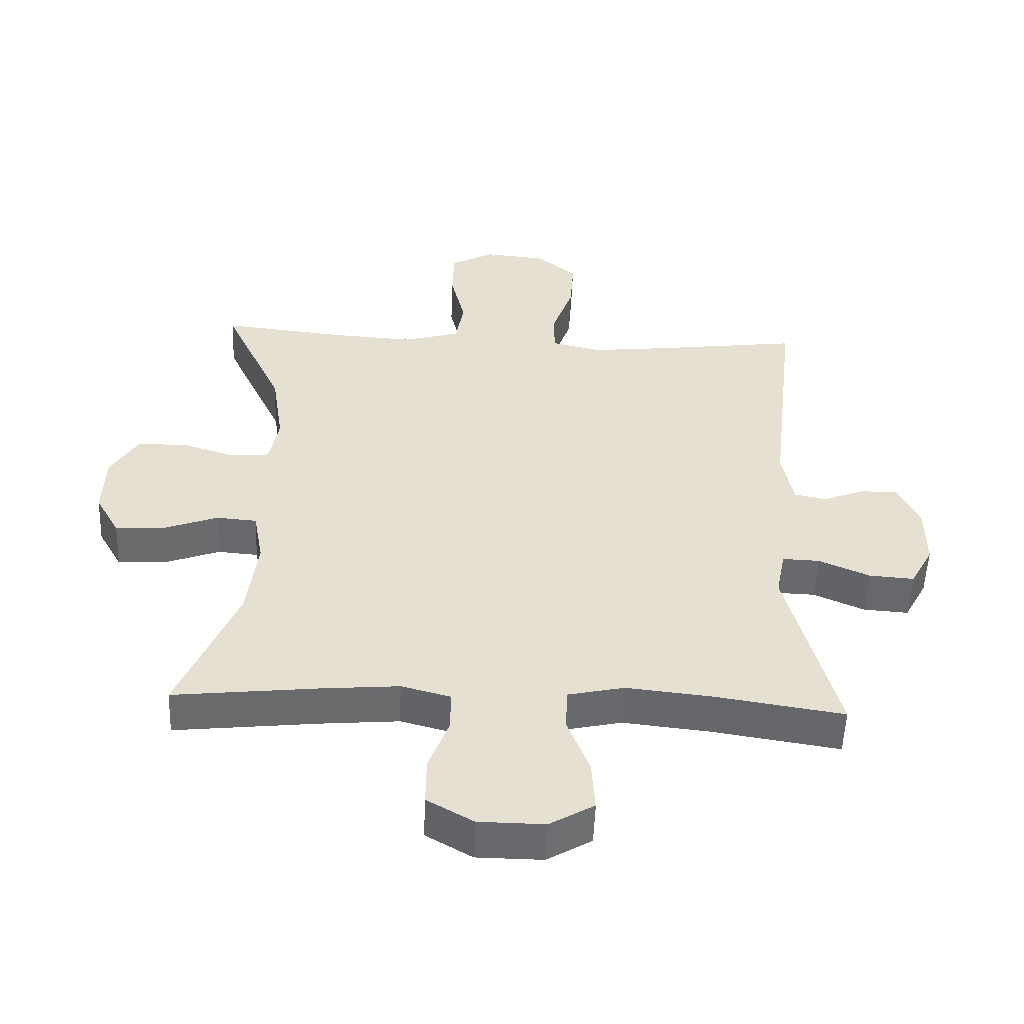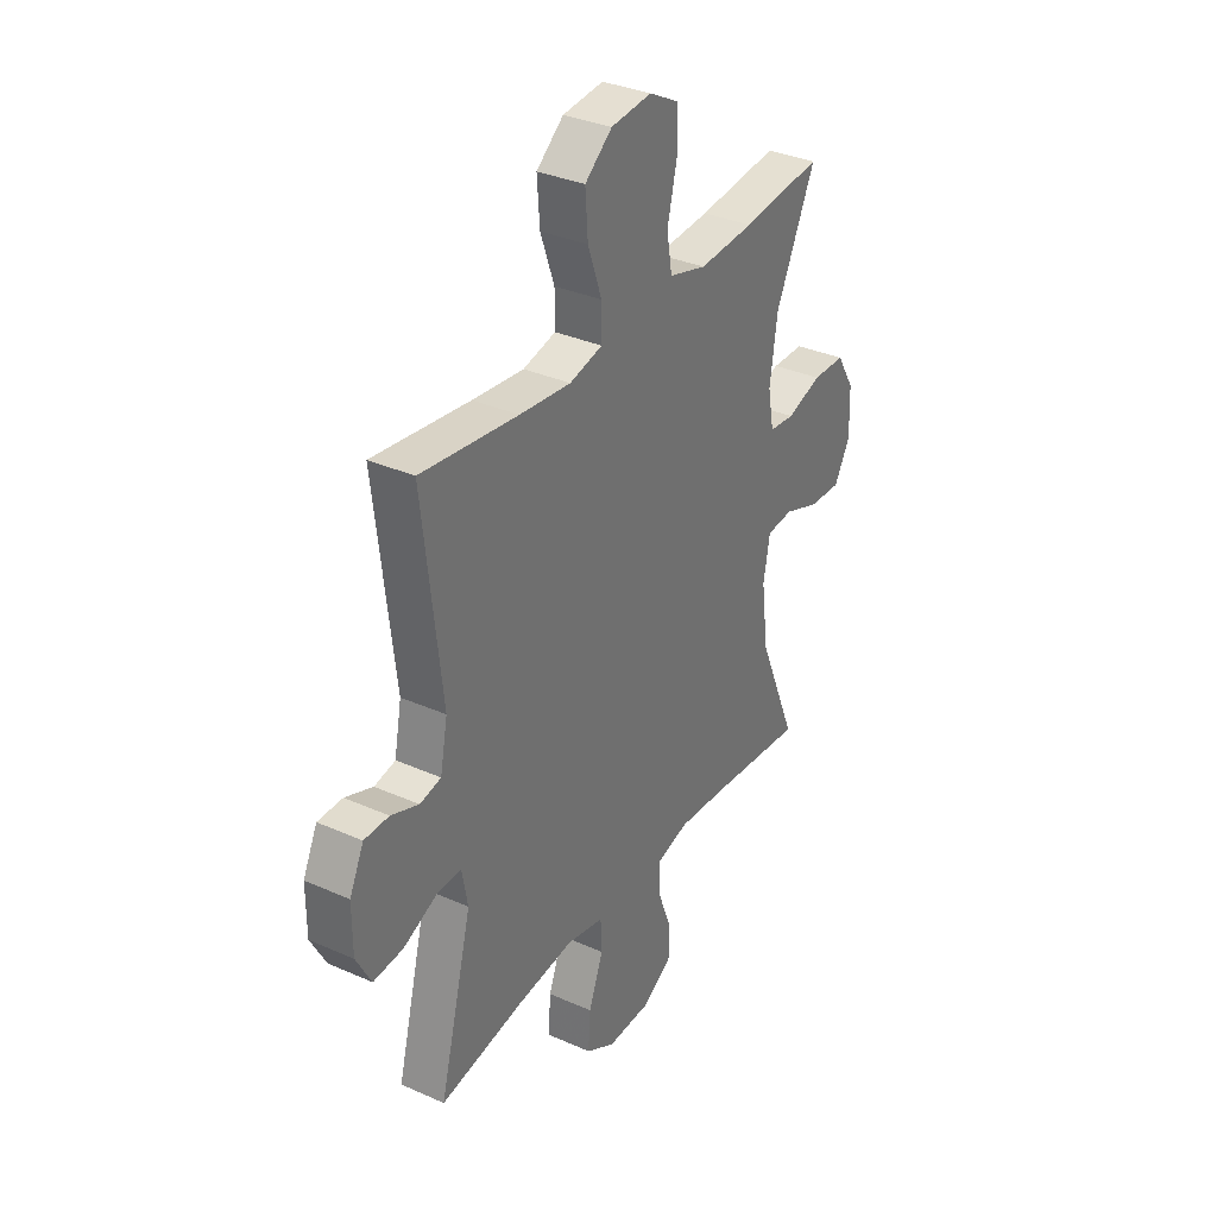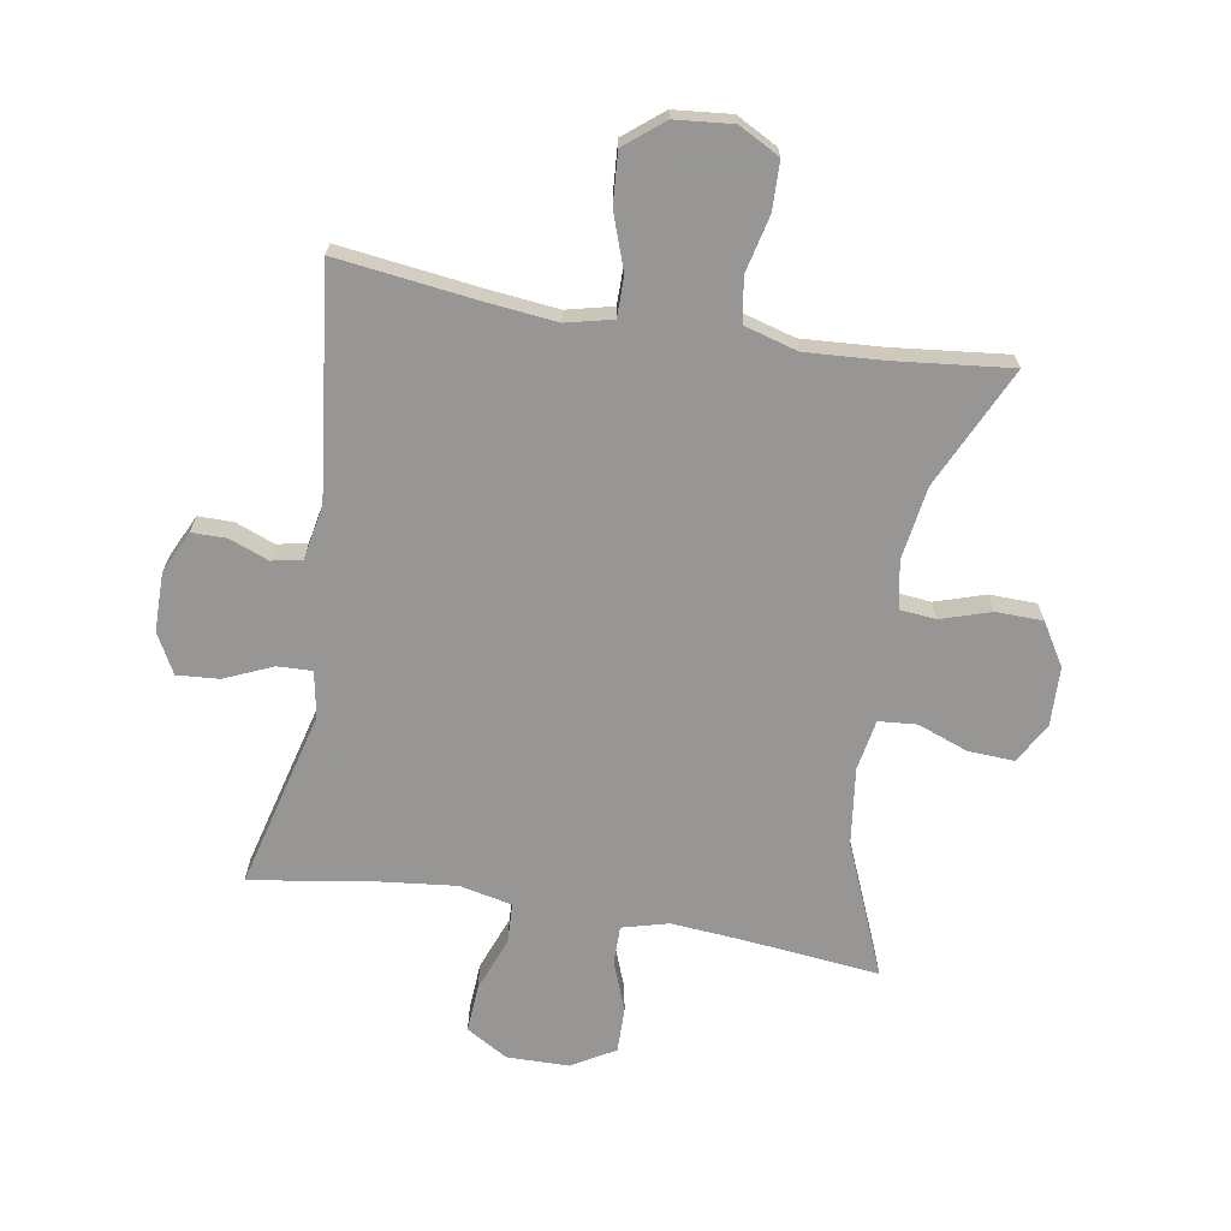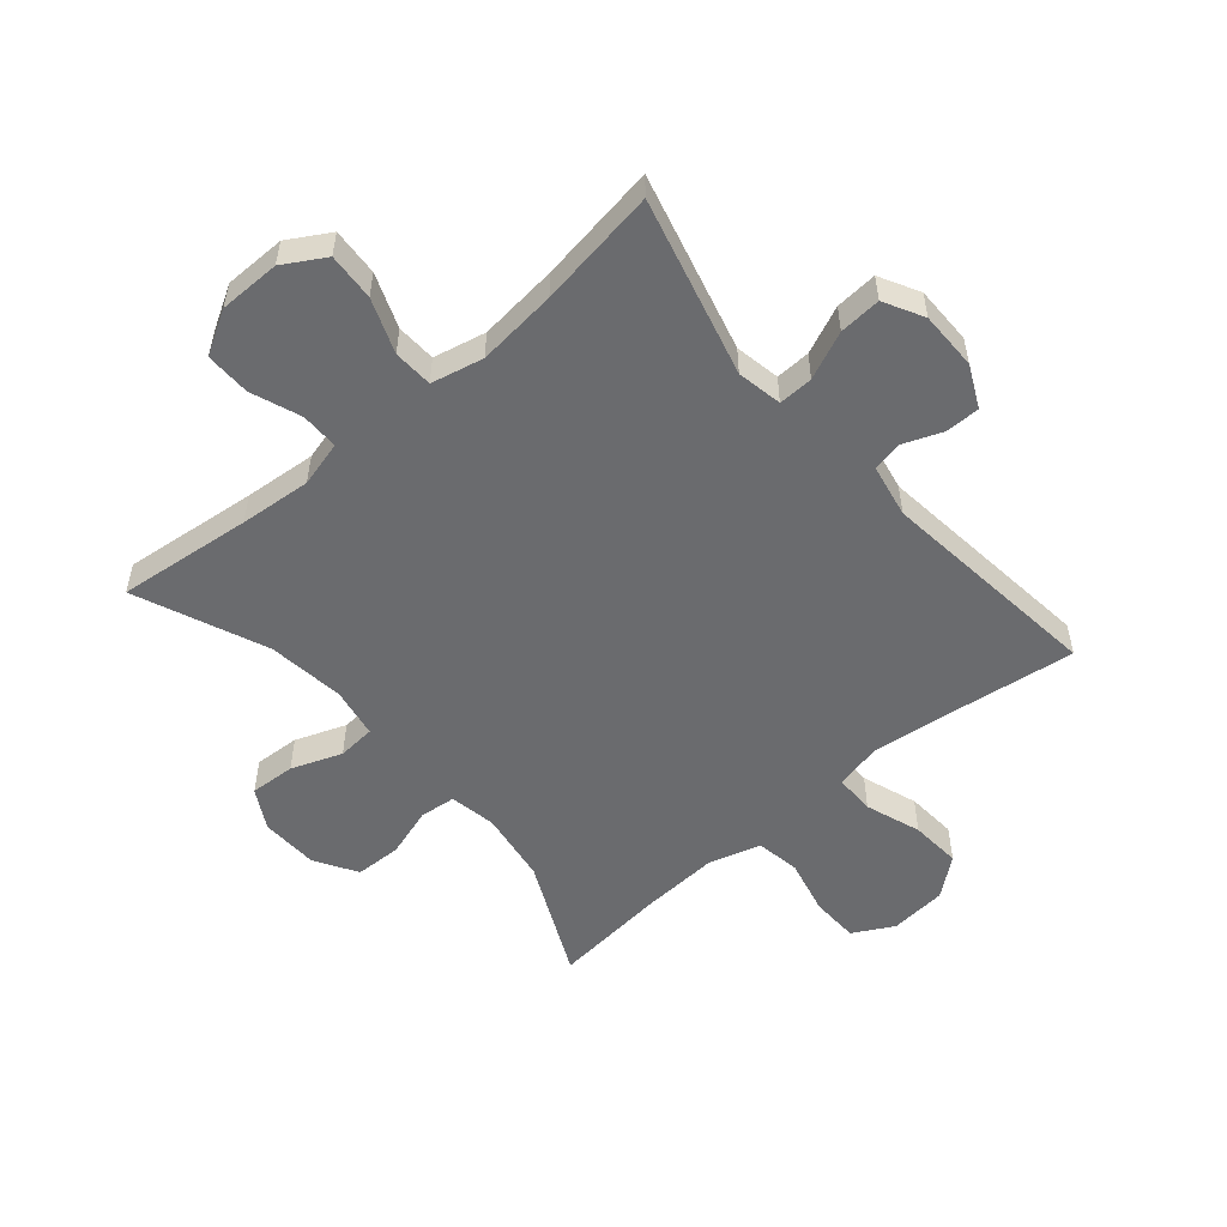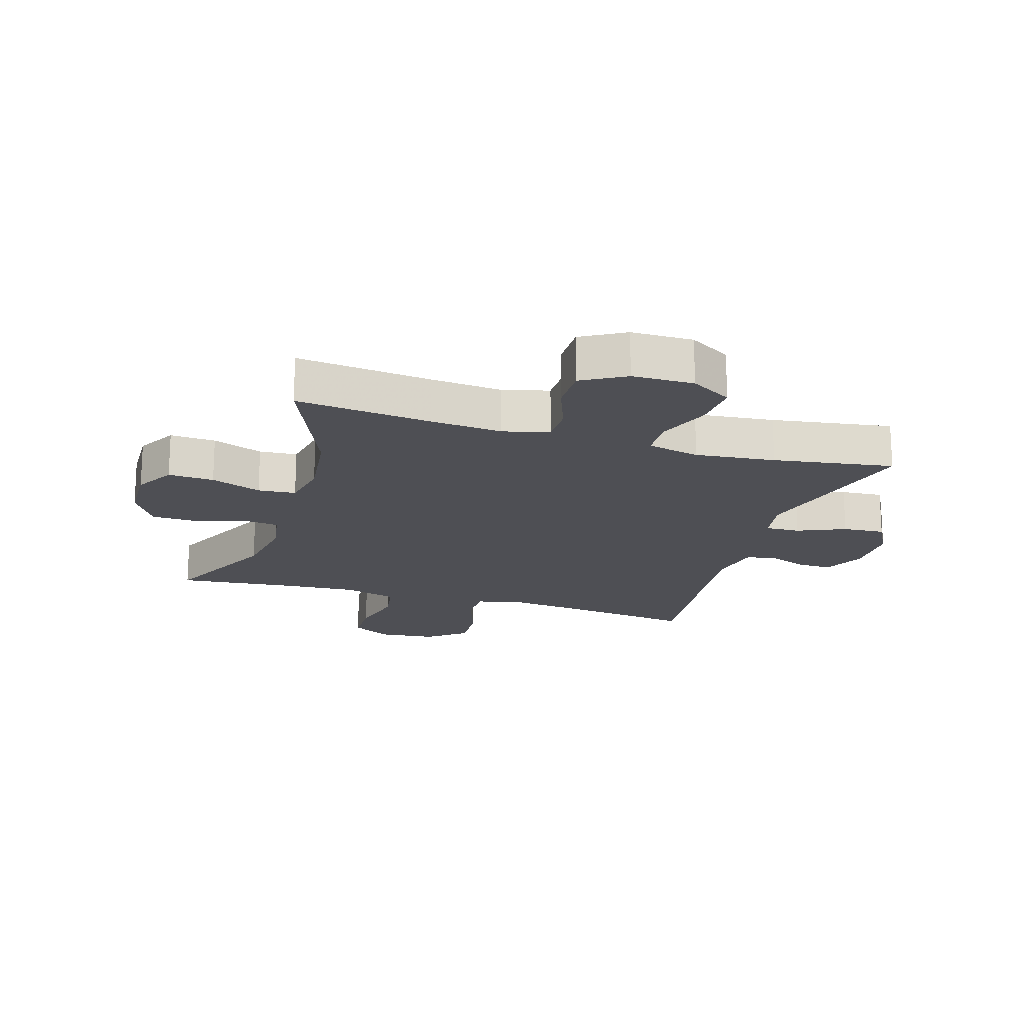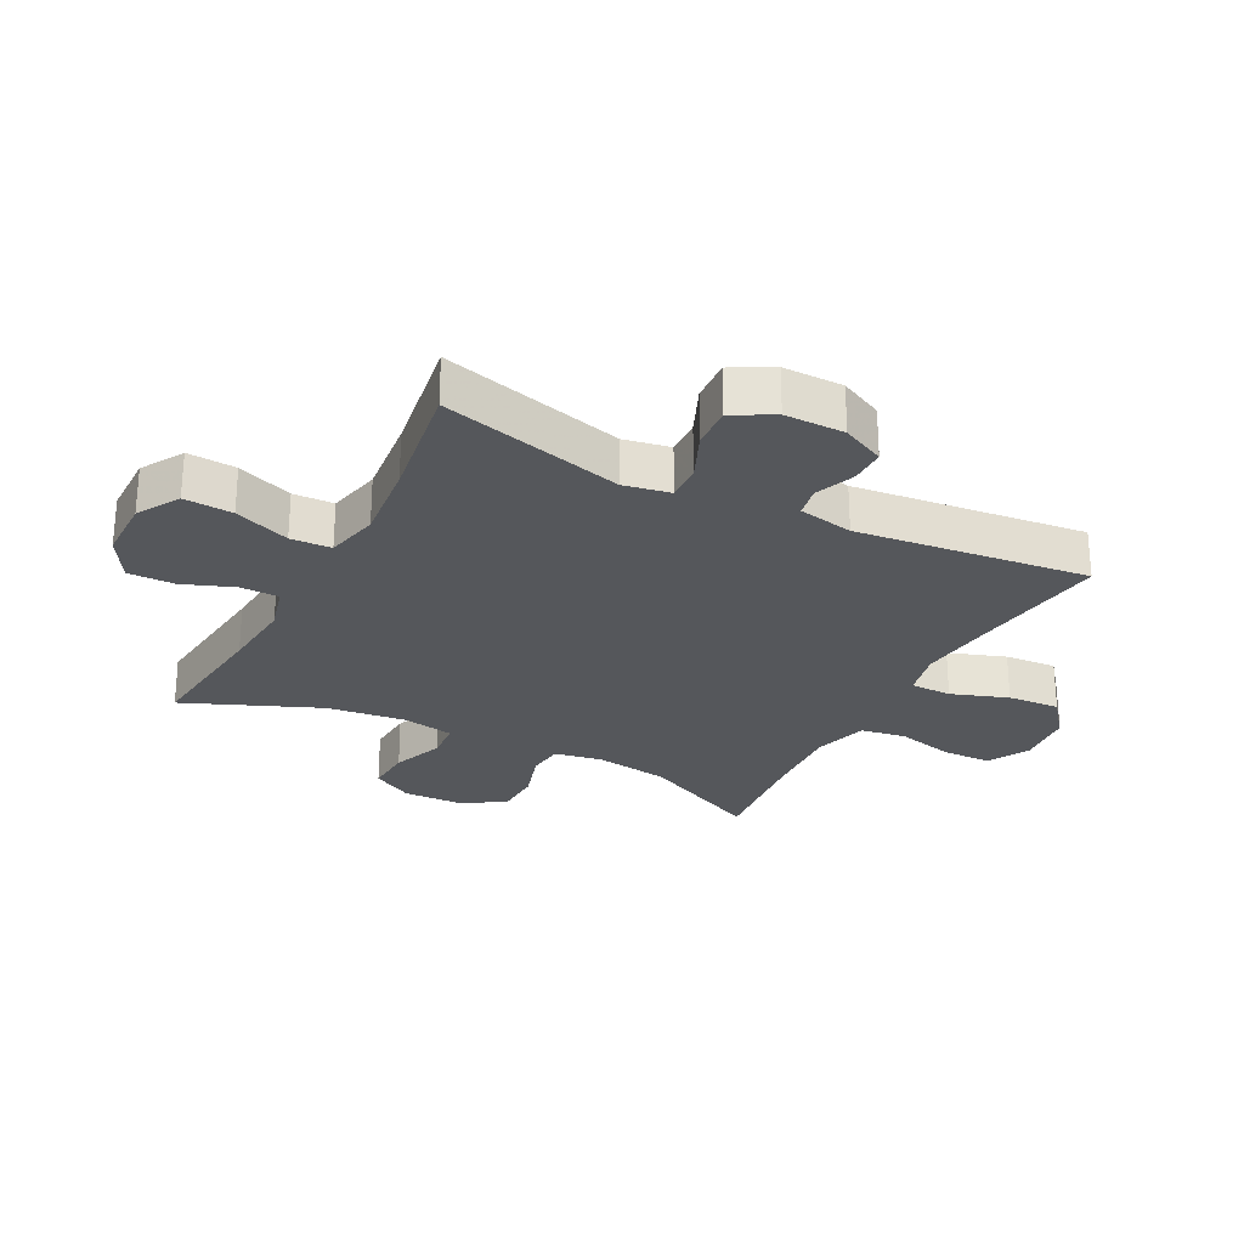
<metadata>
{"format":"obj","ext":"obj","renderer":"f3d","projection":"perspective","resolution":1024,"background":"white","views":[{"elev":-52.8,"azim":177.8,"up":"+Z"},{"elev":34.0,"azim":-59.0,"up":"+Z"},{"elev":-68.0,"azim":-9.5,"up":"+Y"},{"elev":-53.4,"azim":-139.6,"up":"+Y"},{"elev":-18.3,"azim":162.8,"up":"+Y"},{"elev":-26.5,"azim":-117.6,"up":"+Y"}]}
</metadata>
<code>
v 0.5 0.07 0.5
v 0.408 0.07 0.304
v 0.39 0.07 0.185
v 0.404 0.07 0.108
v 0.463 0.07 0.102
v 0.545 0.07 0.128
v 0.621 0.07 0.126
v 0.663 0.07 0.057
v 0.666 0.07 -0.039
v 0.629 0.07 -0.105
v 0.554 0.07 -0.101
v 0.471 0.07 -0.07
v 0.409 0.07 -0.075
v 0.394 0.07 -0.158
v 0.41 0.07 -0.285
v 0.5 0.07 -0.5
v 0.279 0.07 -0.476
v 0.161 0.07 -0.466
v 0.086 0.07 -0.486
v 0.086 0.07 -0.548
v 0.117 0.07 -0.63
v 0.118 0.07 -0.704
v 0.047 0.07 -0.745
v -0.054 0.07 -0.746
v -0.122 0.07 -0.706
v -0.117 0.07 -0.628
v -0.083 0.07 -0.539
v -0.086 0.07 -0.474
v -0.172 0.07 -0.455
v -0.303 0.07 -0.469
v -0.5 0.07 -0.5
v -0.424 0.07 -0.207
v -0.438 0.07 -0.133
v -0.495 0.07 -0.135
v -0.573 0.07 -0.169
v -0.642 0.07 -0.174
v -0.677 0.07 -0.109
v -0.677 0.07 -0.013
v -0.644 0.07 0.056
v -0.587 0.07 0.056
v -0.523 0.07 0.031
v -0.474 0.07 0.041
v -0.457 0.07 0.129
v -0.5 0.07 0.5
v -0.276 0.07 0.471
v -0.157 0.07 0.458
v -0.081 0.07 0.476
v -0.081 0.07 0.542
v -0.113 0.07 0.633
v -0.119 0.07 0.717
v -0.056 0.07 0.768
v 0.038 0.07 0.777
v 0.105 0.07 0.741
v 0.107 0.07 0.662
v 0.085 0.07 0.569
v 0.097 0.07 0.497
v 0.184 0.07 0.472
v 0.312 0.07 0.48
v 0.5 0 0.5
v 0.408 0 0.304
v 0.39 0 0.185
v 0.404 0 0.108
v 0.463 0 0.102
v 0.545 0 0.128
v 0.621 0 0.126
v 0.663 0 0.057
v 0.666 0 -0.039
v 0.629 0 -0.105
v 0.554 0 -0.101
v 0.471 0 -0.07
v 0.409 0 -0.075
v 0.394 0 -0.158
v 0.41 0 -0.285
v 0.5 0 -0.5
v 0.279 0 -0.476
v 0.161 0 -0.466
v 0.086 0 -0.486
v 0.086 0 -0.548
v 0.117 0 -0.63
v 0.118 0 -0.704
v 0.047 0 -0.745
v -0.054 0 -0.746
v -0.122 0 -0.706
v -0.117 0 -0.628
v -0.083 0 -0.539
v -0.086 0 -0.474
v -0.172 0 -0.455
v -0.303 0 -0.469
v -0.5 0 -0.5
v -0.424 0 -0.207
v -0.438 0 -0.133
v -0.495 0 -0.135
v -0.573 0 -0.169
v -0.642 0 -0.174
v -0.677 0 -0.109
v -0.677 0 -0.013
v -0.644 0 0.056
v -0.587 0 0.056
v -0.523 0 0.031
v -0.474 0 0.041
v -0.457 0 0.129
v -0.5 0 0.5
v -0.276 0 0.471
v -0.157 0 0.458
v -0.081 0 0.476
v -0.081 0 0.542
v -0.113 0 0.633
v -0.119 0 0.717
v -0.056 0 0.768
v 0.038 0 0.777
v 0.105 0 0.741
v 0.107 0 0.662
v 0.085 0 0.569
v 0.097 0 0.497
v 0.184 0 0.472
v 0.312 0 0.48
f 52 53 54 55
f 52 55 56
f 51 52 56
f 48 49 50 51
f 47 48 51 56
f 46 47 56 57
f 43 44 45
f 42 43 45 46
f 38 39 40 41
f 38 41 42
f 37 38 42
f 34 35 36 37
f 33 34 37 42
f 30 31 32
f 29 30 32 33
f 28 29 33 42
f 24 25 26 27
f 24 27 28
f 23 24 28
f 20 21 22 23
f 19 20 23 28
f 18 19 28 42
f 15 16 17
f 14 15 17 18
f 13 14 18 42
f 9 10 11 12
f 5 6 7 8
f 4 5 8 9
f 58 1 2
f 57 58 2 3
f 4 9 12 13
f 13 42 46 57
f 3 4 13 57
f 113 112 111 110
f 114 113 110
f 114 110 109
f 109 108 107 106
f 114 109 106 105
f 115 114 105 104
f 103 102 101
f 104 103 101 100
f 99 98 97 96
f 100 99 96
f 100 96 95
f 95 94 93 92
f 100 95 92 91
f 90 89 88
f 91 90 88 87
f 100 91 87 86
f 85 84 83 82
f 86 85 82
f 86 82 81
f 81 80 79 78
f 86 81 78 77
f 100 86 77 76
f 75 74 73
f 76 75 73 72
f 100 76 72 71
f 70 69 68 67
f 66 65 64 63
f 67 66 63 62
f 60 59 116
f 61 60 116 115
f 71 70 67 62
f 115 104 100 71
f 115 71 62 61
f 1 59 60 2
f 2 60 61 3
f 3 61 62 4
f 4 62 63 5
f 5 63 64 6
f 6 64 65 7
f 7 65 66 8
f 8 66 67 9
f 9 67 68 10
f 10 68 69 11
f 11 69 70 12
f 12 70 71 13
f 13 71 72 14
f 14 72 73 15
f 15 73 74 16
f 16 74 75 17
f 17 75 76 18
f 18 76 77 19
f 19 77 78 20
f 20 78 79 21
f 21 79 80 22
f 22 80 81 23
f 23 81 82 24
f 24 82 83 25
f 25 83 84 26
f 26 84 85 27
f 27 85 86 28
f 28 86 87 29
f 29 87 88 30
f 30 88 89 31
f 31 89 90 32
f 32 90 91 33
f 33 91 92 34
f 34 92 93 35
f 35 93 94 36
f 36 94 95 37
f 37 95 96 38
f 38 96 97 39
f 39 97 98 40
f 40 98 99 41
f 41 99 100 42
f 42 100 101 43
f 43 101 102 44
f 44 102 103 45
f 45 103 104 46
f 46 104 105 47
f 47 105 106 48
f 48 106 107 49
f 49 107 108 50
f 50 108 109 51
f 51 109 110 52
f 52 110 111 53
f 53 111 112 54
f 54 112 113 55
f 55 113 114 56
f 56 114 115 57
f 57 115 116 58
f 58 116 59 1

</code>
